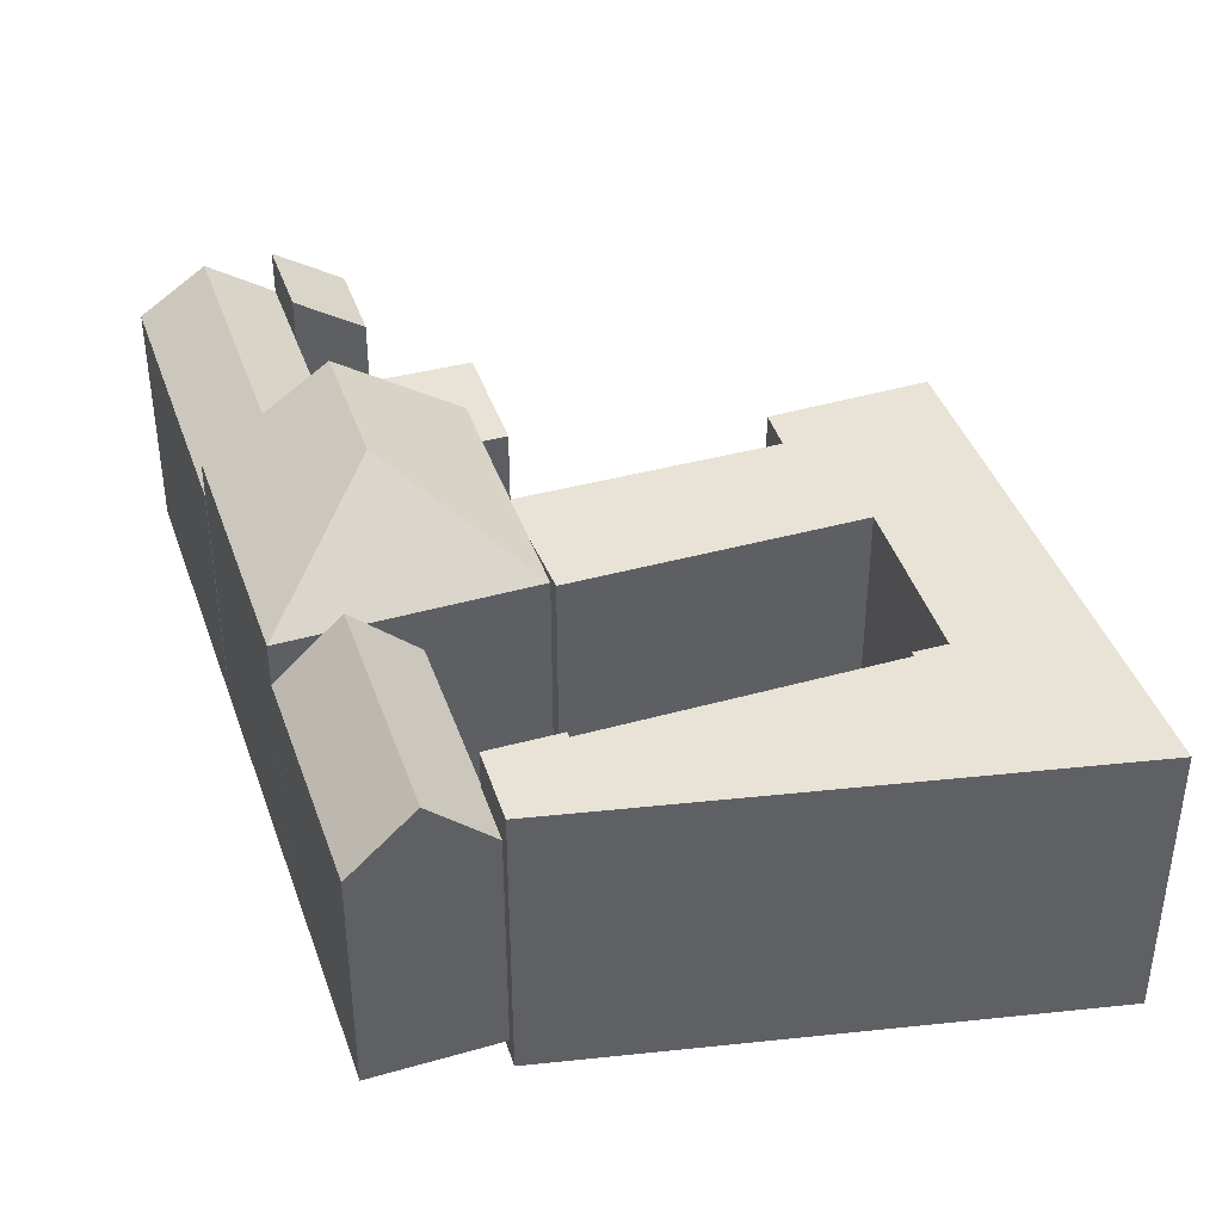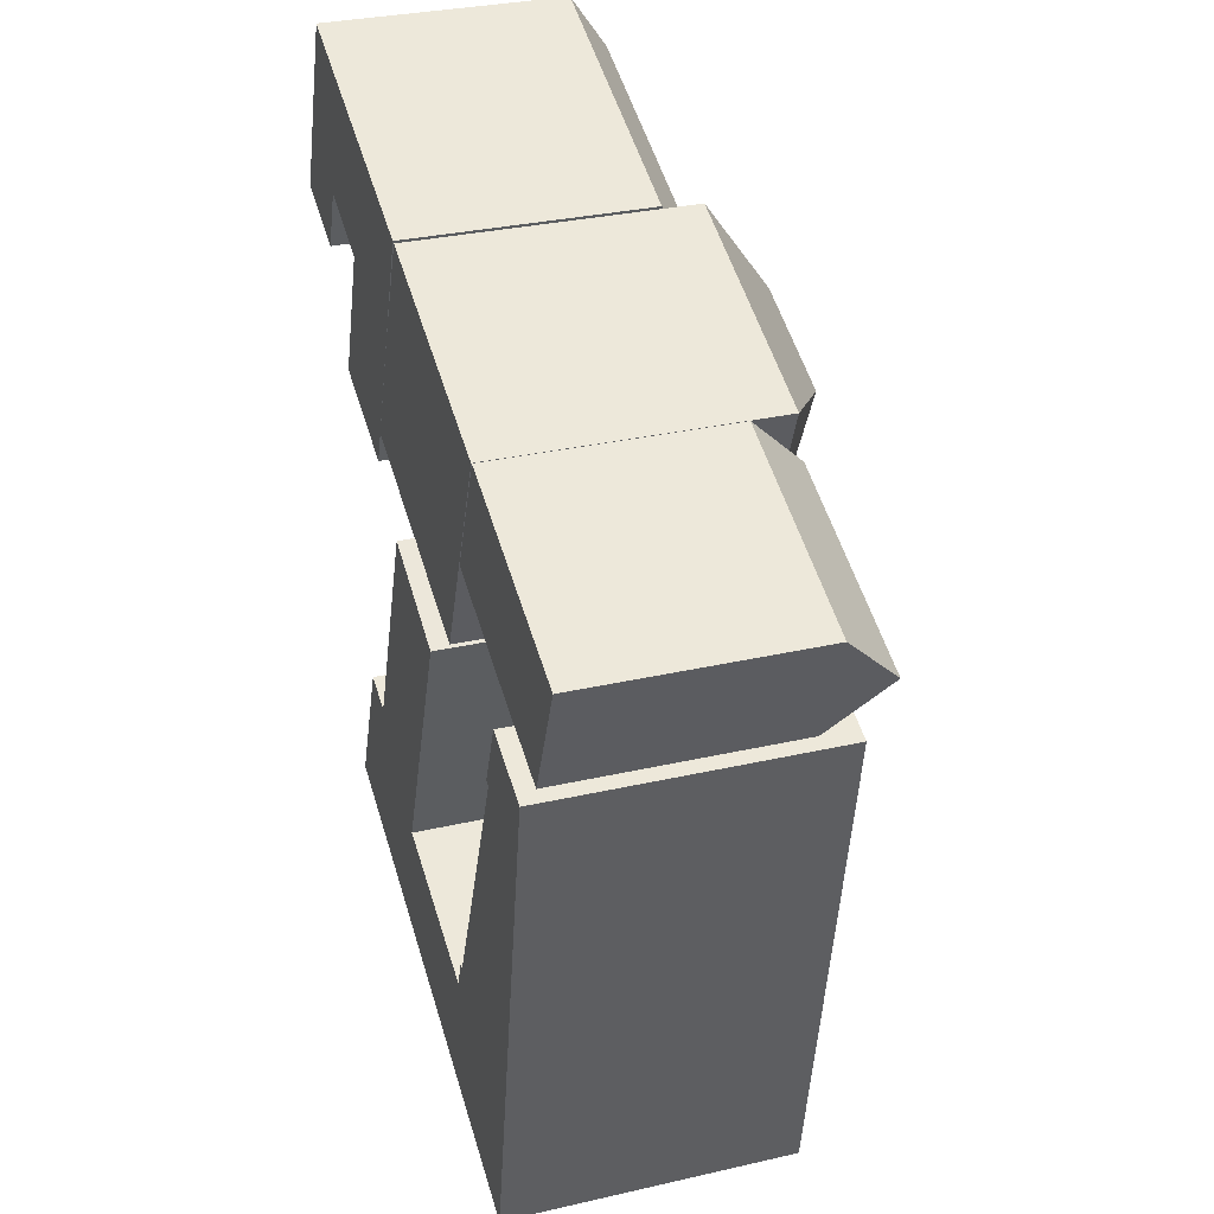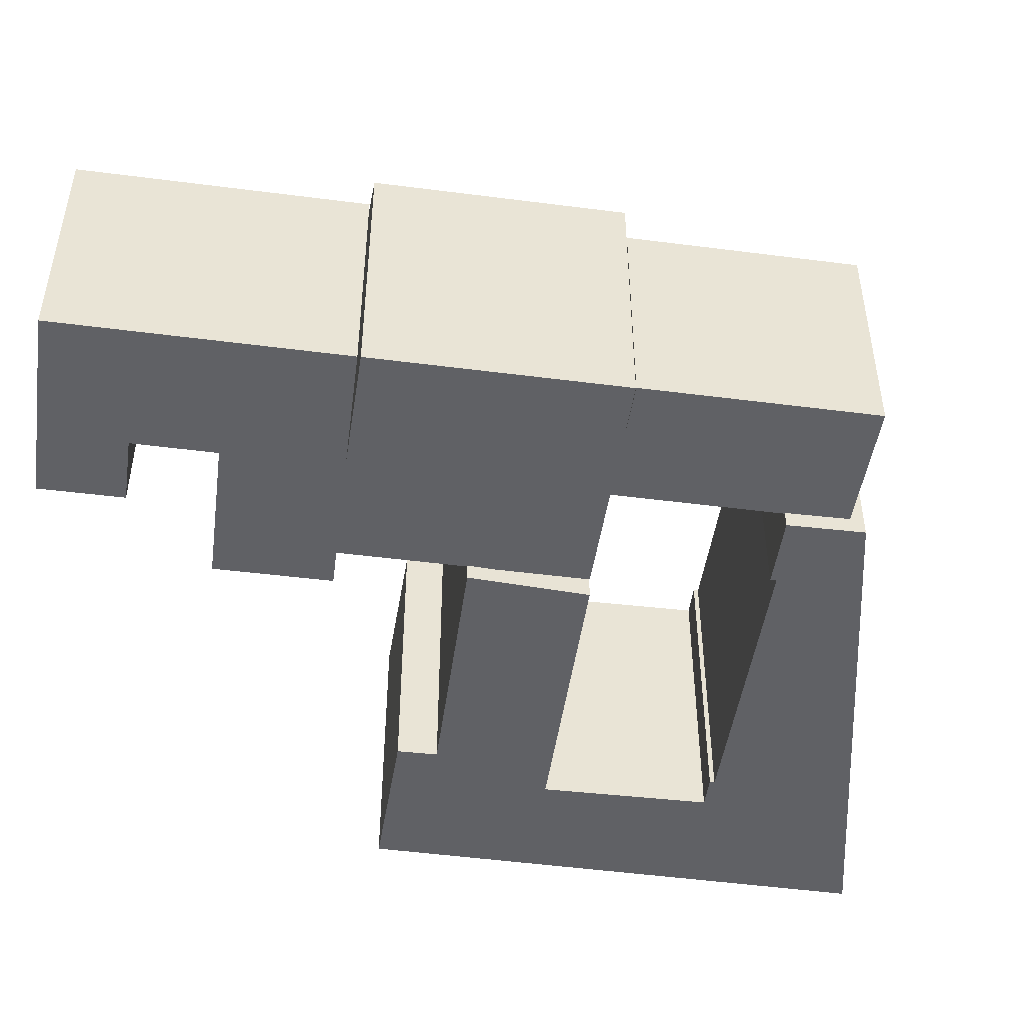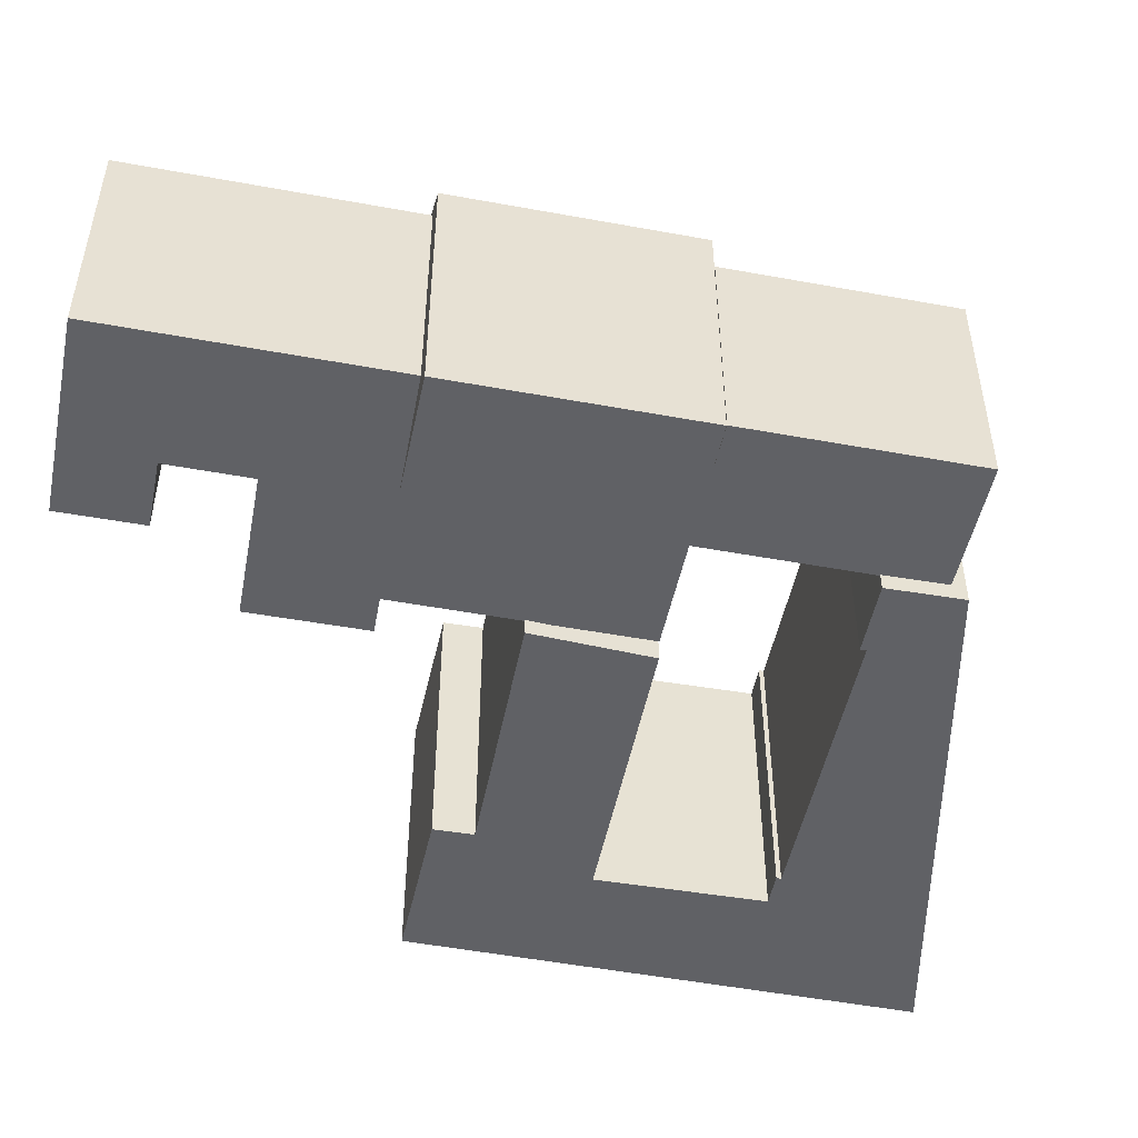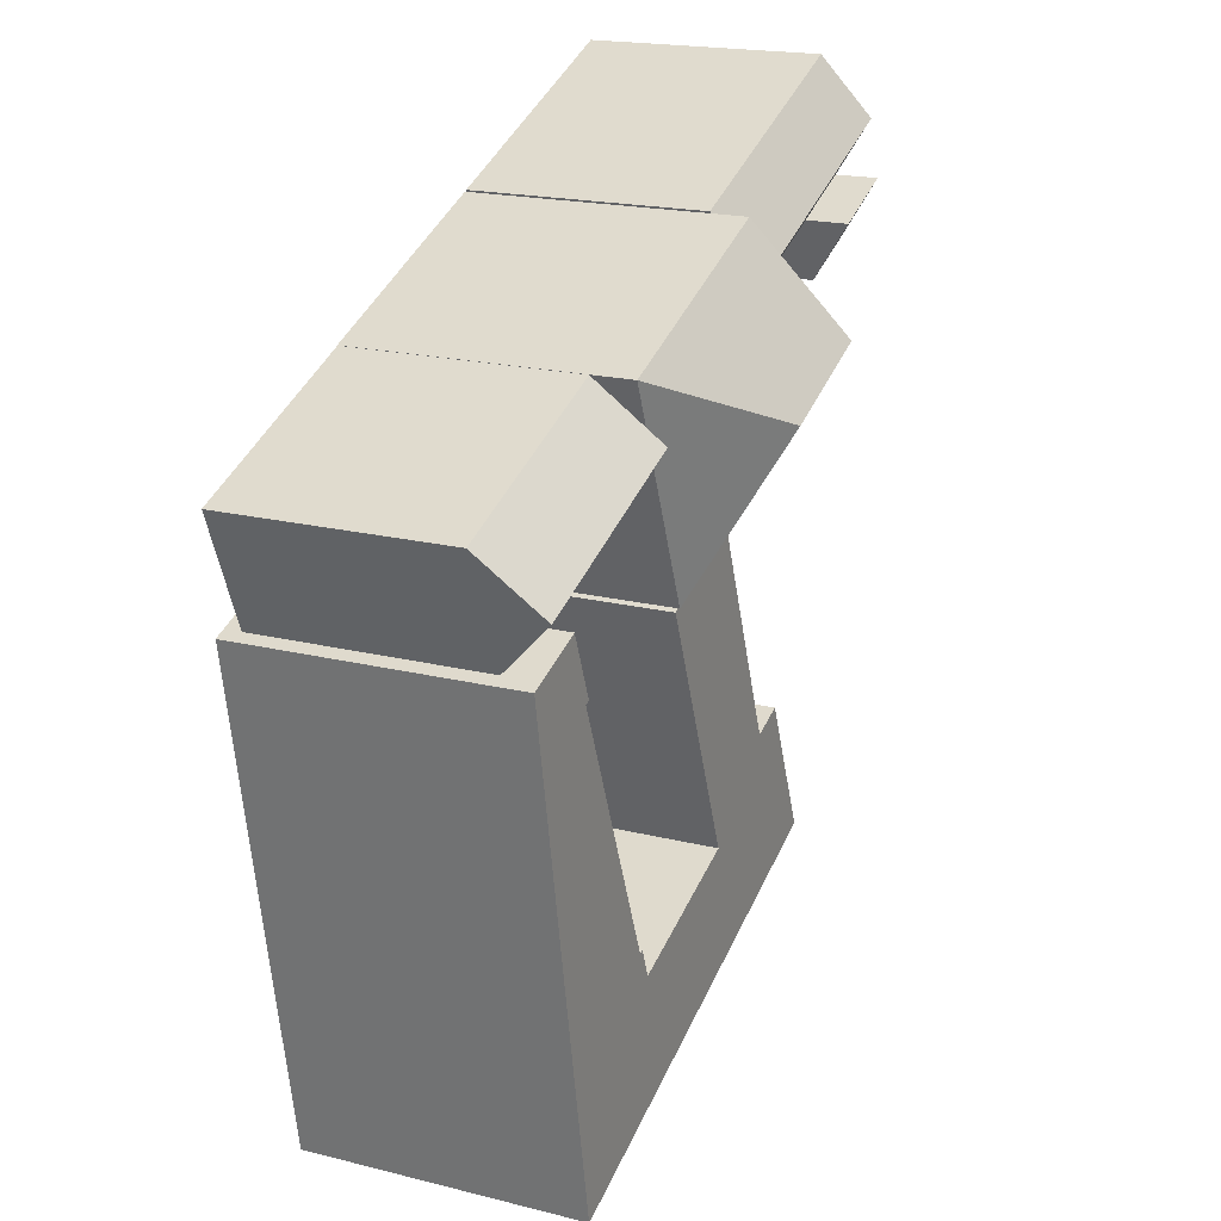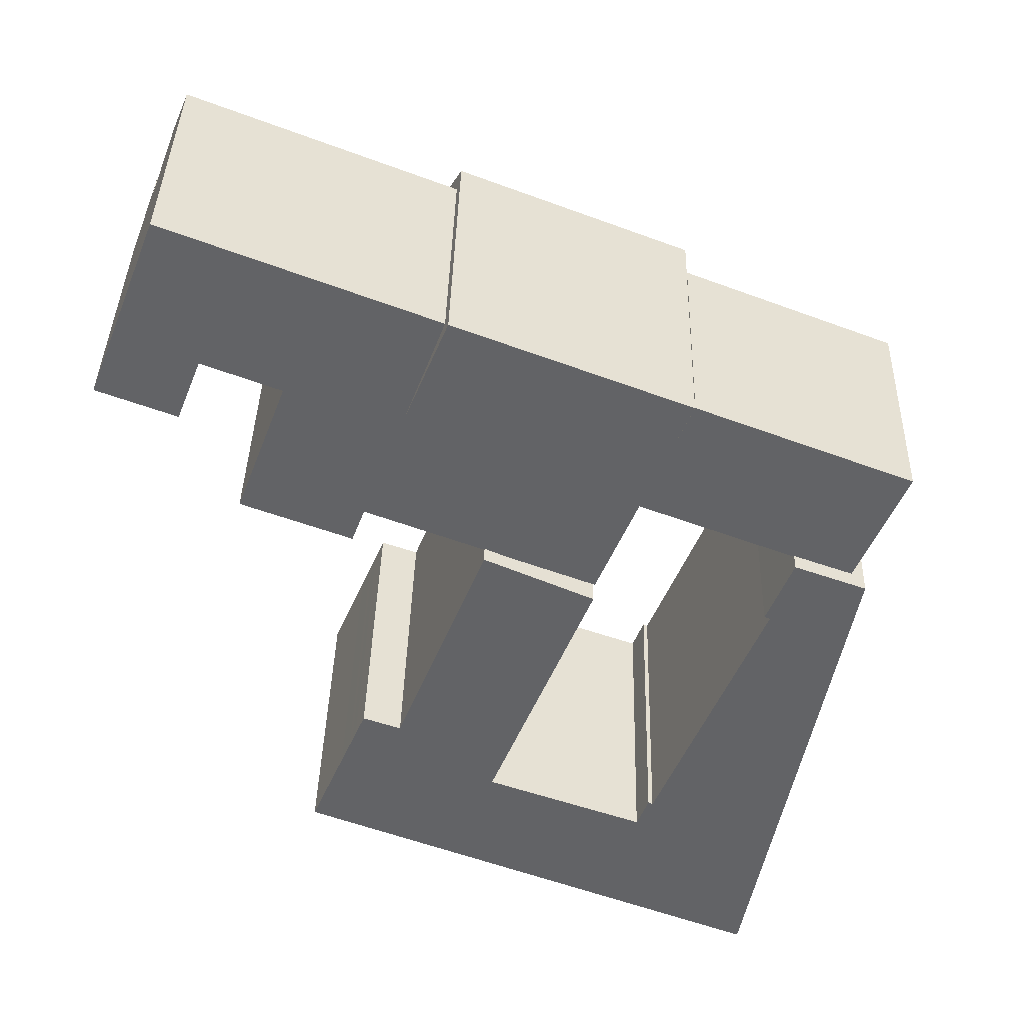
<metadata>
{"format":"obj","ext":"obj","renderer":"f3d","projection":"perspective","resolution":1024,"background":"white","views":[{"elev":41.5,"azim":93.0,"up":"+Y"},{"elev":31.3,"azim":71.9,"up":"+Z"},{"elev":-48.4,"azim":13.2,"up":"+Y"},{"elev":-50.2,"azim":10.0,"up":"+Y"},{"elev":19.3,"azim":115.1,"up":"+Z"},{"elev":38.9,"azim":1.5,"up":"+Z"}]}
</metadata>
<code>
v  10.02 21.64 43.92
v  -0.1002 18.32 42.53
v  1.651 21.64 47.2
v  8.268 18.32 39.25
v  11.77 18.32 48.6
v  3.402 18.32 51.88
v  -6.025 18.32 44.85
v  -4.201 21.64 49.5
v  -2.377 18.32 54.15
v  -7.914 18.32 40.04
v  -12.02 21.64 47.2
v  -6.025 21.64 44.85
v  -13.92 18.32 42.35
v  -10.19 21.64 51.85
v  -12.02 18.32 47.2
v  -8.367 18.32 56.5
v  42.47 17.99 25.89
v  27.92 22.51 36.93
v  44.35 22.51 30.49
v  26.04 17.99 32.33
v  29.8 17.99 41.53
v  46.23 17.99 35.09
v  14.41 20.9 27.94
v  14.89 20.9 3.971
v  7.461 20.9 9.924
v  22.8 20.9 24.15
v  38.02 20.9 27.71
v  36.47 20.9 22.45
v  36.04 20.9 22.62
v  2.57 20.9 6.184
v  36.22 20.9 -14.44
v  0.0004753 20.9 -0.0007025
v  3.298 20.9 7.939
v  3.527 20.9 8.489
v  3.835 20.9 9.231
v  4.372 20.9 10.52
v  4.563 20.9 10.98
v  26.98 20.9 -0.4988
v  43.5 20.9 25.68
v  28.21 20.9 1.692
v  27.87 20.9 1.864
v  17.79 27.44 36.38
v  29.77 21.25 41.54
v  22.91 21.25 24.51
v  11.99 21.25 48.51
v  8.558 27.44 40
v  5.124 21.25 31.48
v  6.484 18.32 34.48
v  -4.056 18.32 31.96
v  -1.901 18.32 37.72
v  4.329 18.32 28.73
v  42.47 -1.585e-15 25.89
v  29.8 -2.543e-15 41.53
v  26.04 -1.98e-15 32.33
v  46.23 -2.149e-15 35.09
v  36.22 -1.32 -14.44
v  2.569 -1.32 6.185
v  0 -1.32 -8.083e-17
v  3.298 -1.32 7.94
v  3.526 -1.32 8.49
v  3.834 -1.32 9.232
v  4.371 -1.32 10.52
v  4.562 -1.32 10.99
v  7.461 -1.32 9.925
v  14.89 -1.32 3.972
v  26.98 -1.32 -0.4981
v  27.87 -1.32 1.865
v  28.21 -1.32 1.693
v  36.47 -1.32 22.45
v  43.5 -1.32 25.68
v  38.02 -1.32 27.71
v  36.04 -1.32 22.62
v  14.41 -1.32 27.95
v  22.8 -1.32 24.15
v  11.99 -0.04 48.51
v  22.91 -0.04 24.51
v  29.77 -0.04 41.54
v  5.123 -0.04 31.48
v  -4.057 -0.05 31.96
v  6.484 -0.05 34.48
v  -1.901 -0.05 37.72
v  4.328 -0.05 28.73
v  8.267 -0.05 39.25
v  -0.1006 -0.05 42.53
v  11.77 -0.05 48.6
v  3.401 -0.05 51.88
v  -2.377 -0.05 54.15
v  -6.025 -0.05 44.85
v  -12.02 -0.05 47.2
v  -7.914 -0.05 40.04
v  -13.92 -0.05 42.36
v  -8.367 -0.05 56.5
g defaultobject
f 1 2 3
f 2 1 4
f 5 3 6
f 3 5 1
f 3 7 8
f 7 3 2
f 6 8 9
f 8 6 3
f 10 11 12
f 11 10 13
f 7 14 8
f 14 7 15
f 8 16 9
f 16 8 14
f 17 18 19
f 18 17 20
f 19 21 22
f 21 19 18
f 23 24 25
f 24 23 26
f 27 28 29
f 30 31 32
f 31 30 33
f 31 33 34
f 31 34 35
f 31 35 36
f 31 36 37
f 31 37 25
f 31 25 24
f 31 24 38
f 31 38 39
f 39 38 40
f 40 38 41
f 39 40 28
f 39 28 27
f 42 43 44
f 45 42 46
f 42 45 43
f 46 44 47
f 44 46 42
f 48 49 50
f 49 48 51
f 4 50 2
f 50 4 48
f 52 53 54
f 53 52 55
f 56 57 58
f 57 56 59
f 59 56 60
f 60 56 61
f 61 56 62
f 62 56 63
f 63 56 64
f 64 56 65
f 65 56 66
f 66 56 67
f 67 56 68
f 68 56 69
f 69 56 70
f 69 70 71
f 71 72 69
f 65 73 64
f 73 65 74
f 75 76 77
f 76 75 78
f 79 80 81
f 80 79 82
f 81 83 84
f 83 81 80
f 84 85 86
f 85 84 83
f 84 87 88
f 87 84 86
f 89 90 88
f 90 89 91
f 88 92 89
f 92 88 87
f 76 43 77
f 43 76 44
f 77 45 75
f 45 77 43
f 45 78 75
f 78 45 47
f 47 45 46
f 47 76 78
f 76 47 44
f 50 79 81
f 79 50 49
f 49 82 79
f 82 49 51
f 82 48 80
f 48 82 51
f 2 81 84
f 81 2 50
f 80 4 83
f 4 80 48
f 4 85 83
f 85 4 5
f 5 4 1
f 85 6 86
f 6 85 5
f 7 84 88
f 84 7 2
f 86 9 87
f 9 86 6
f 7 11 15
f 11 7 12
f 11 91 89
f 91 11 13
f 13 90 91
f 90 13 10
f 90 12 88
f 12 90 10
f 16 89 92
f 89 16 15
f 15 16 14
f 87 16 92
f 16 87 9
f 21 54 53
f 54 21 20
f 20 21 18
f 20 52 54
f 52 20 17
f 17 55 52
f 55 17 22
f 22 17 19
f 55 21 53
f 21 55 22
f 30 58 57
f 58 30 32
f 33 57 59
f 57 33 30
f 34 59 60
f 59 34 33
f 35 60 61
f 60 35 34
f 36 61 62
f 61 36 35
f 37 62 63
f 62 37 36
f 37 64 25
f 64 37 63
f 23 64 73
f 64 23 25
f 23 74 26
f 74 23 73
f 26 65 24
f 65 26 74
f 24 66 38
f 66 24 65
f 41 66 67
f 66 41 38
f 41 68 40
f 68 41 67
f 28 68 69
f 68 28 40
f 29 69 72
f 69 29 28
f 27 72 71
f 72 27 29
f 27 70 39
f 70 27 71
f 39 56 31
f 56 39 70
f 32 56 58
f 56 32 31

</code>
